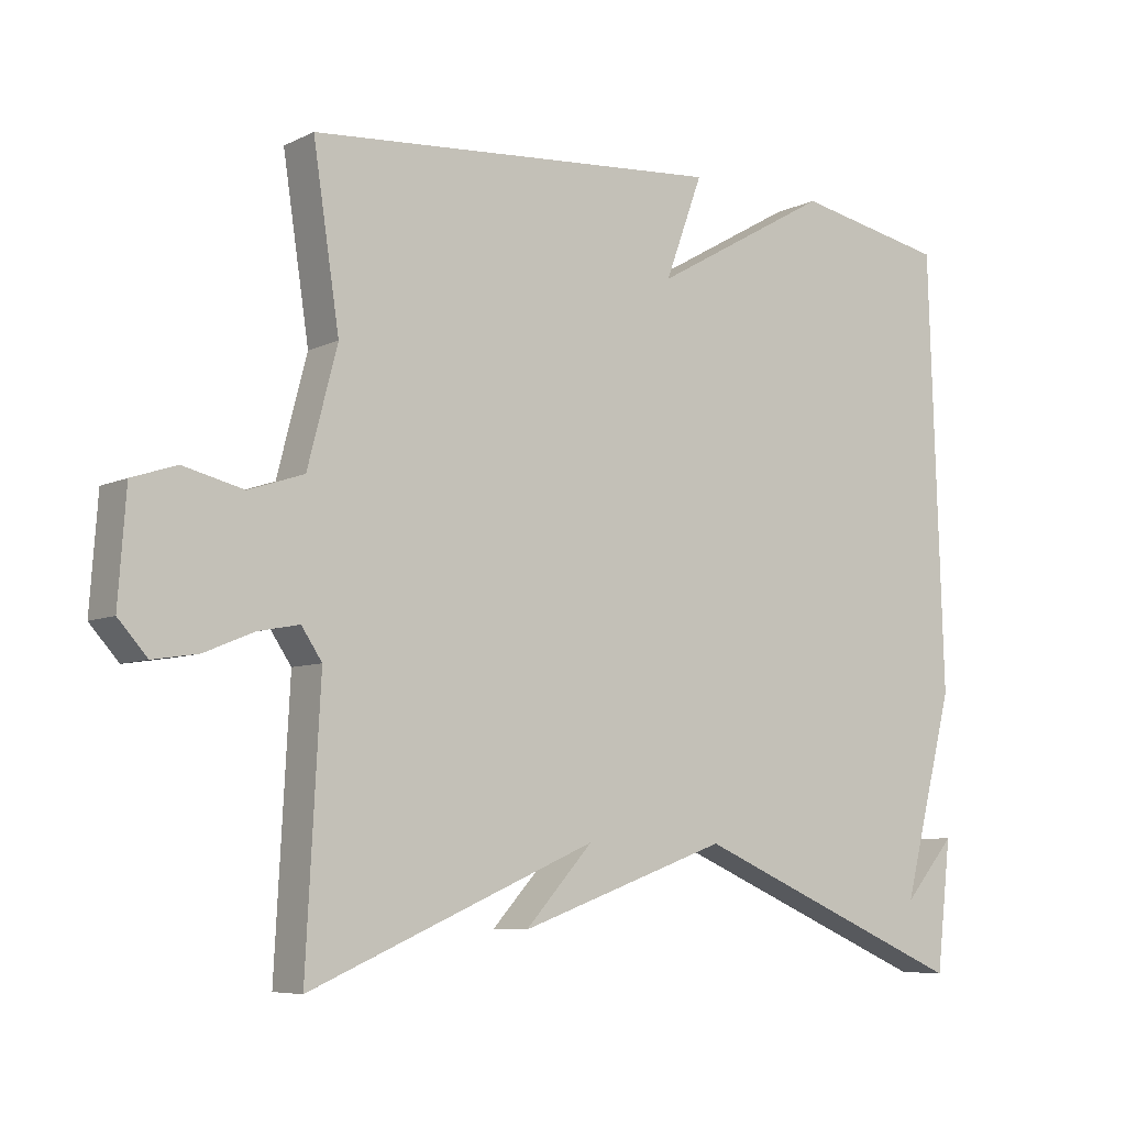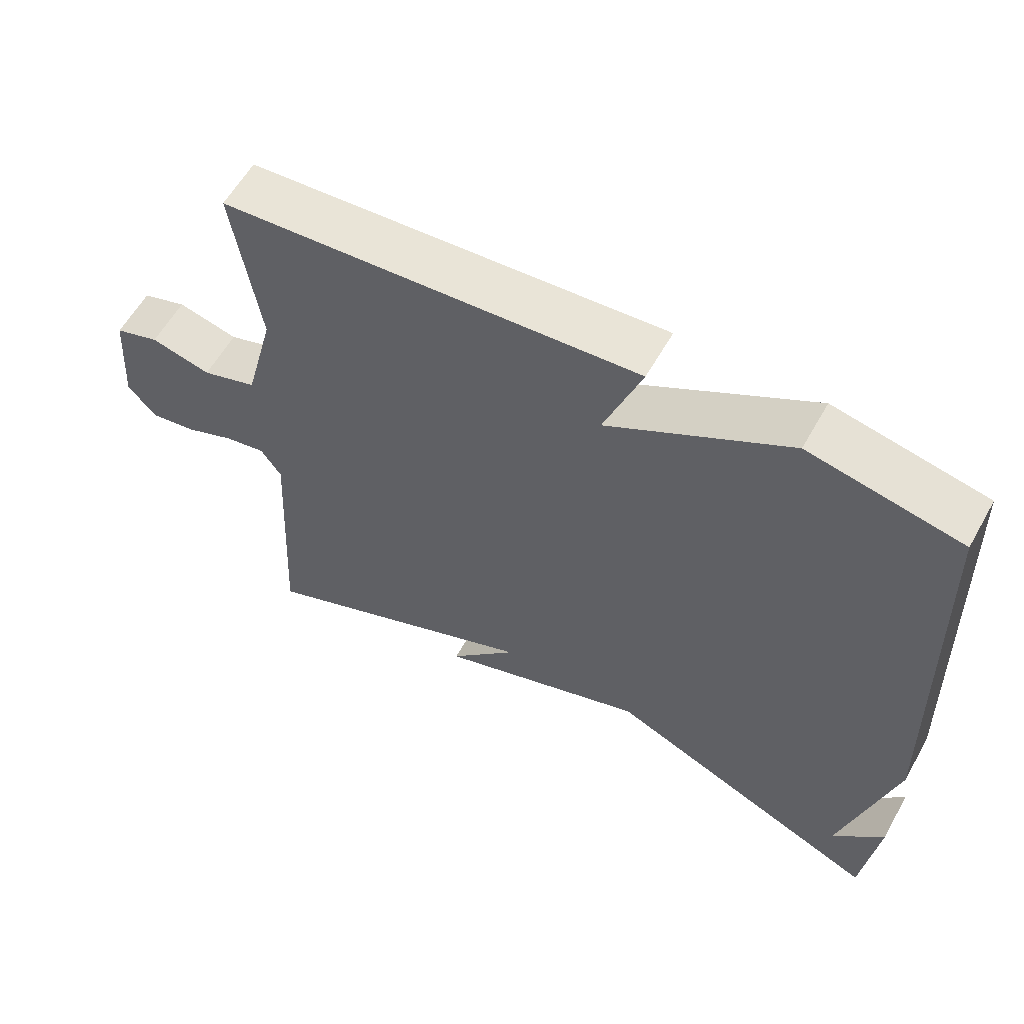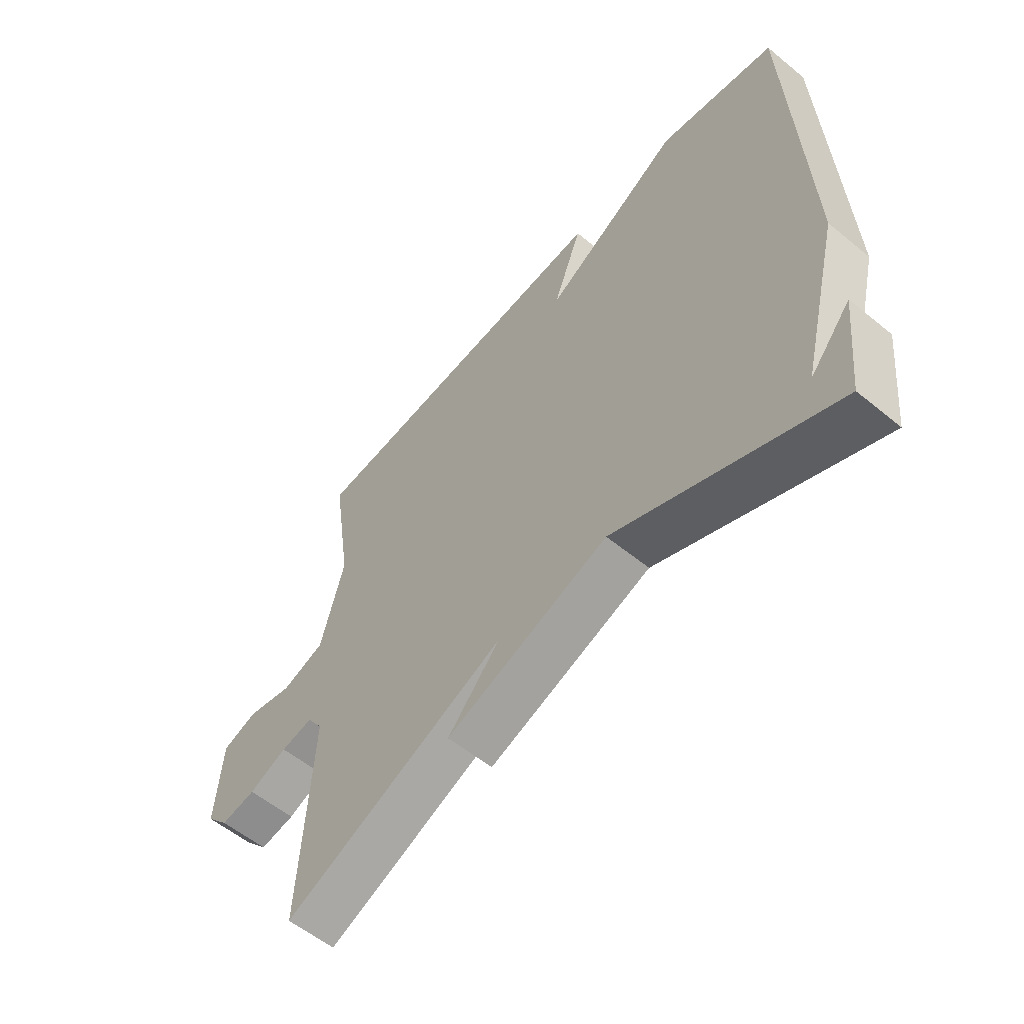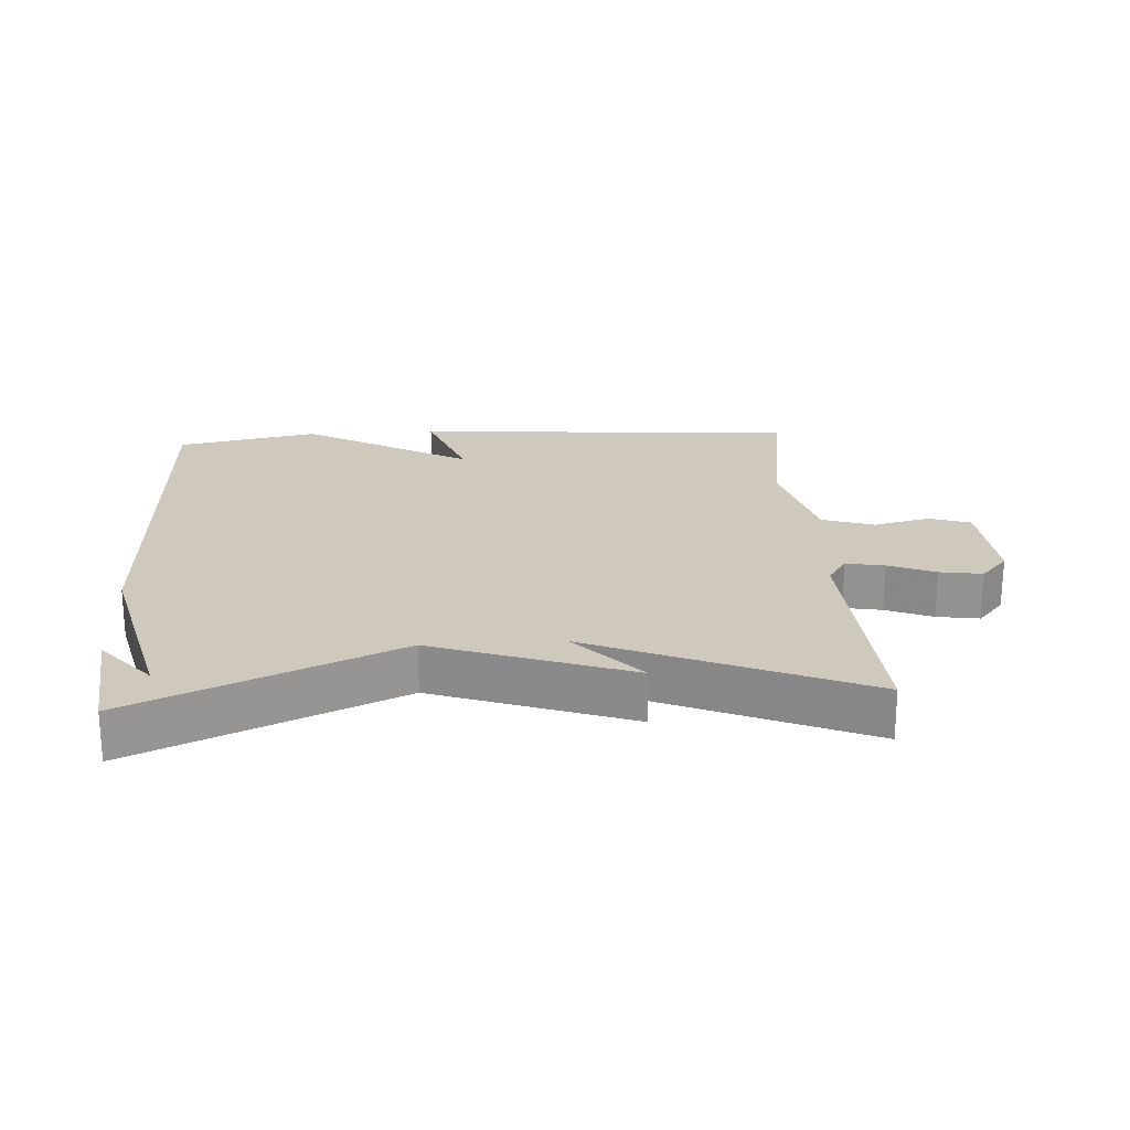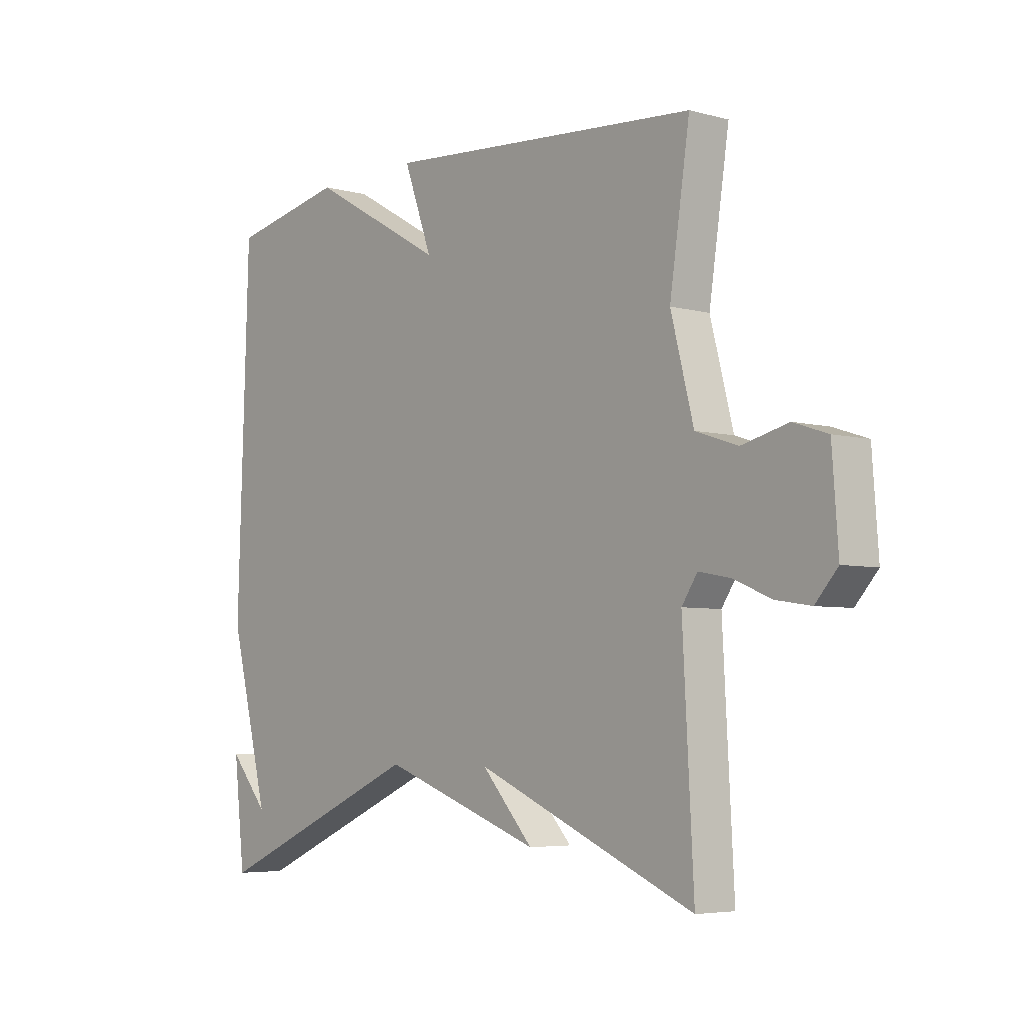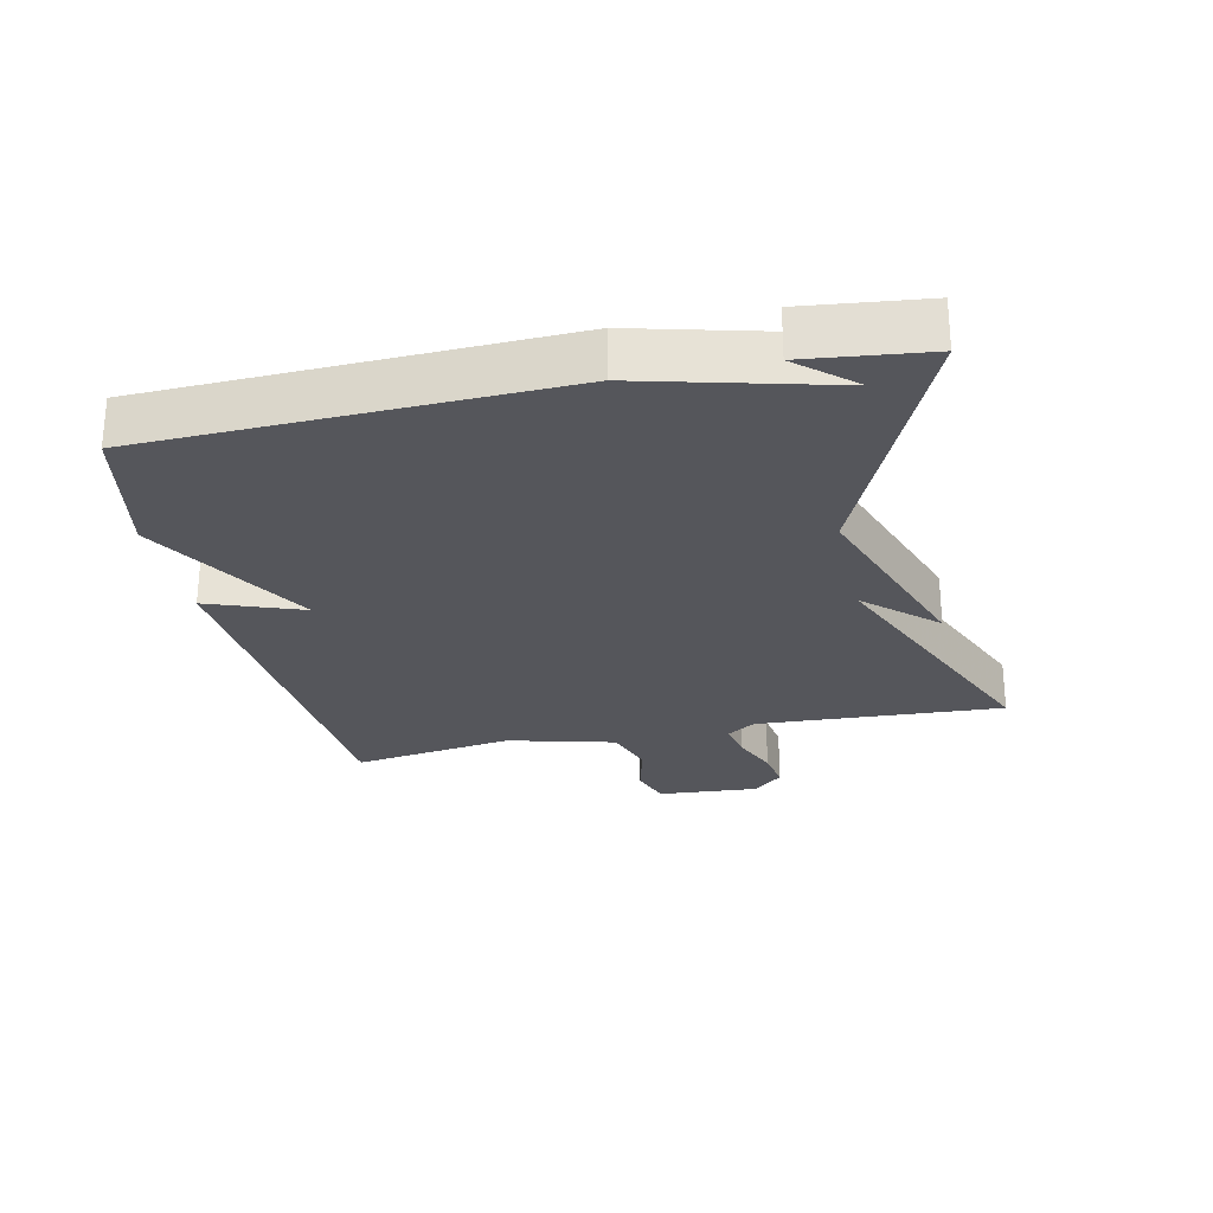
<metadata>
{"format":"obj","ext":"obj","renderer":"f3d","projection":"perspective","resolution":1024,"background":"white","views":[{"elev":-7.0,"azim":-36.4,"up":"+Z"},{"elev":59.4,"azim":29.3,"up":"+Z"},{"elev":-57.4,"azim":49.6,"up":"+Z"},{"elev":22.5,"azim":176.5,"up":"+Y"},{"elev":-5.2,"azim":-129.9,"up":"+Z"},{"elev":-26.2,"azim":102.3,"up":"+Y"}]}
</metadata>
<code>
v -0.5 0.07 -0.5
v -0.48 0.07 -0.125
v -0.509 0.07 -0.082
v -0.567 0.07 -0.093
v -0.637 0.07 -0.122
v -0.701 0.07 -0.132
v -0.742 0.07 -0.086
v -0.731 0.07 0.067
v -0.668 0.07 0.088
v -0.583 0.07 0.067
v -0.505 0.07 0.093
v -0.463 0.07 0.255
v -0.5 0.07 0.5
v 0.086 0.07 0.543
v 0.033 0.07 0.399
v 0.286 0.07 0.543
v 0.5 0.07 0.5
v 0.521 0.07 -0.117
v 0.448 0.07 -0.401
v 0.521 0.07 -0.317
v 0.5 0.07 -0.5
v 0.106 0.07 -0.327
v -0.19 0.07 -0.432
v -0.094 0.07 -0.327
v -0.5 0 -0.5
v -0.48 0 -0.125
v -0.509 0 -0.082
v -0.567 0 -0.093
v -0.637 0 -0.122
v -0.701 0 -0.132
v -0.742 0 -0.086
v -0.731 0 0.067
v -0.668 0 0.088
v -0.583 0 0.067
v -0.505 0 0.093
v -0.463 0 0.255
v -0.5 0 0.5
v 0.086 0 0.543
v 0.033 0 0.399
v 0.286 0 0.543
v 0.5 0 0.5
v 0.521 0 -0.117
v 0.448 0 -0.401
v 0.521 0 -0.317
v 0.5 0 -0.5
v 0.106 0 -0.327
v -0.19 0 -0.432
v -0.094 0 -0.327
f 22 23 24
f 19 20 21
f 19 21 22
f 18 19 22
f 17 18 22
f 16 17 22
f 15 16 22
f 12 13 14 15
f 15 22 24
f 12 15 24
f 11 12 24
f 8 9 10
f 7 8 10
f 6 7 10
f 5 6 10
f 4 5 10
f 3 4 10 11
f 2 3 11 24
f 1 2 24
f 48 47 46
f 45 44 43
f 46 45 43
f 46 43 42
f 46 42 41
f 46 41 40
f 46 40 39
f 39 38 37 36
f 48 46 39
f 48 39 36
f 48 36 35
f 34 33 32
f 34 32 31
f 34 31 30
f 34 30 29
f 34 29 28
f 35 34 28 27
f 48 35 27 26
f 48 26 25
f 1 25 26 2
f 2 26 27 3
f 3 27 28 4
f 4 28 29 5
f 5 29 30 6
f 6 30 31 7
f 7 31 32 8
f 8 32 33 9
f 9 33 34 10
f 10 34 35 11
f 11 35 36 12
f 12 36 37 13
f 13 37 38 14
f 14 38 39 15
f 15 39 40 16
f 16 40 41 17
f 17 41 42 18
f 18 42 43 19
f 19 43 44 20
f 20 44 45 21
f 21 45 46 22
f 22 46 47 23
f 23 47 48 24
f 24 48 25 1

</code>
